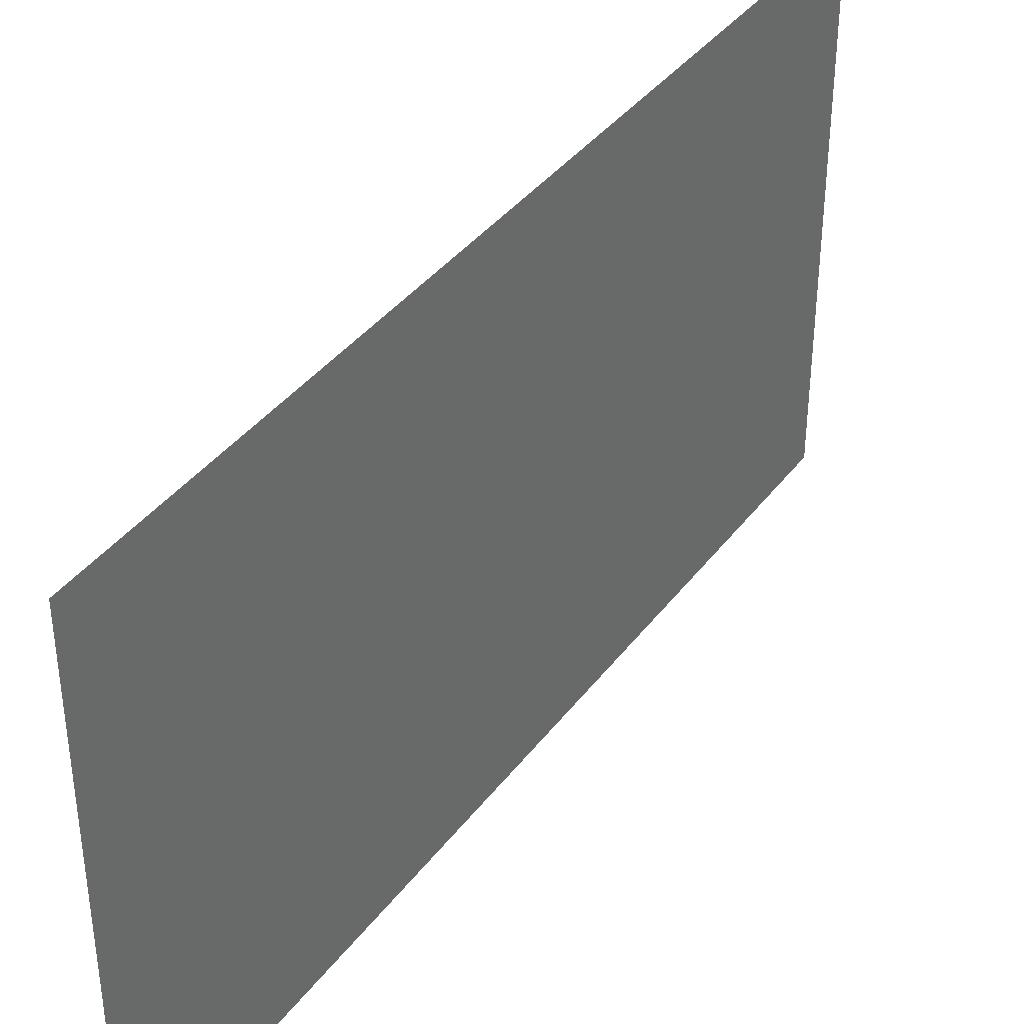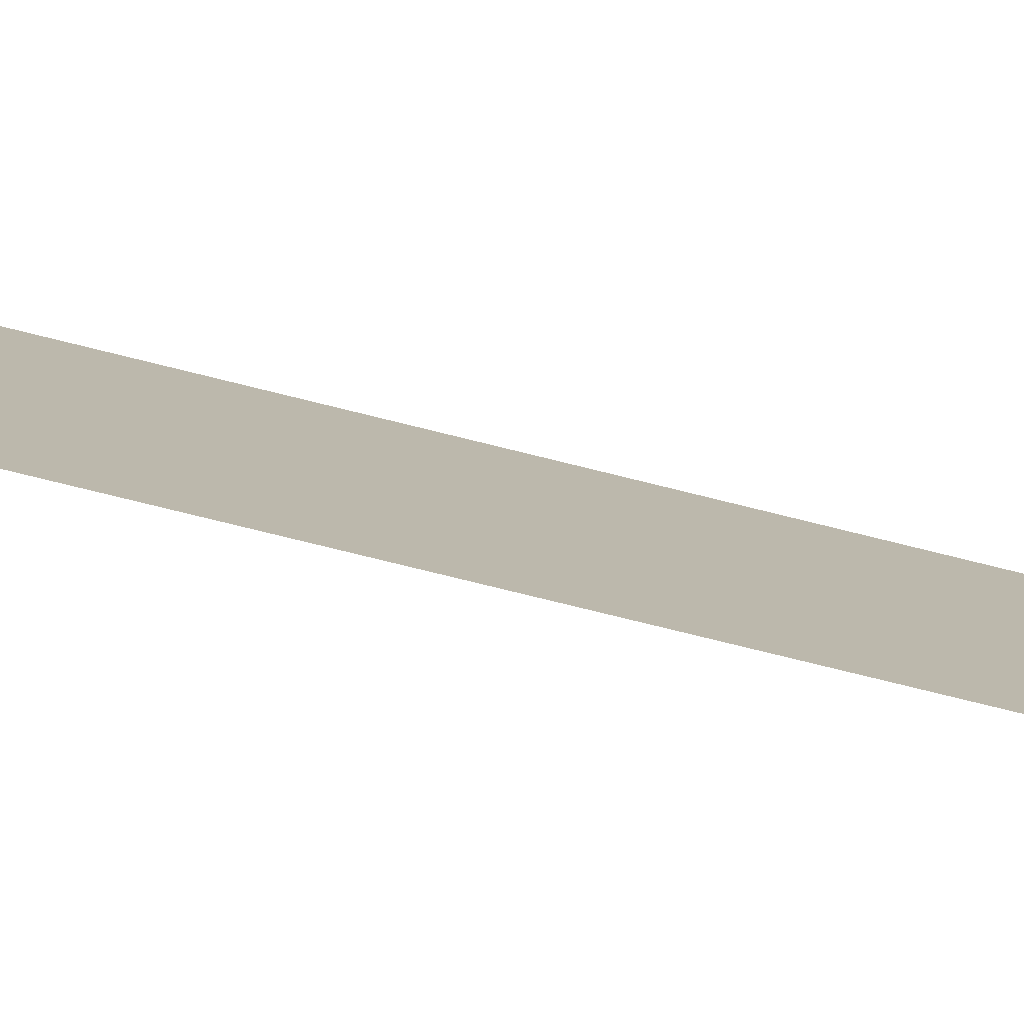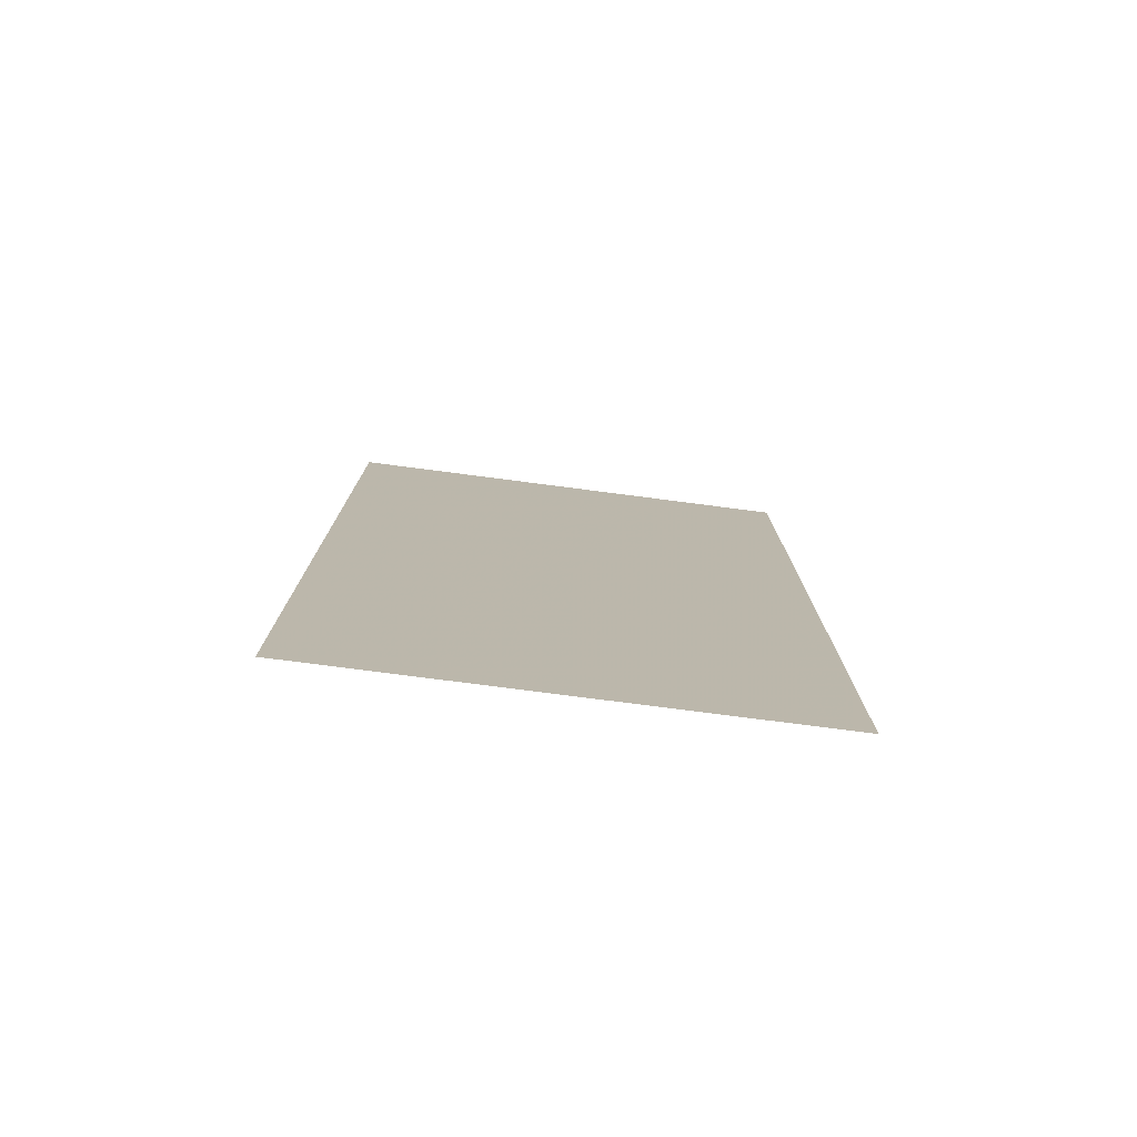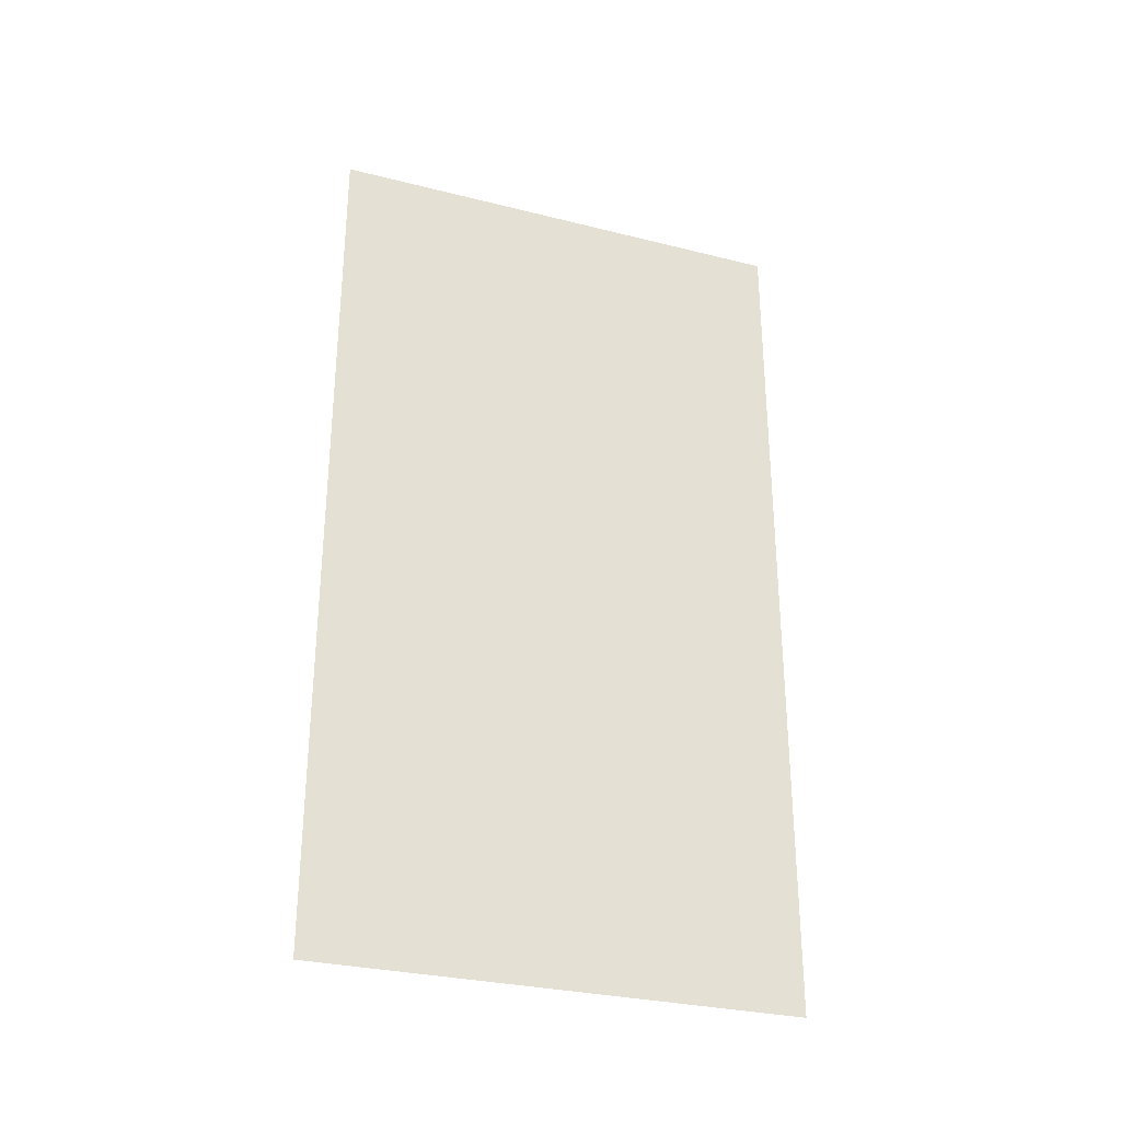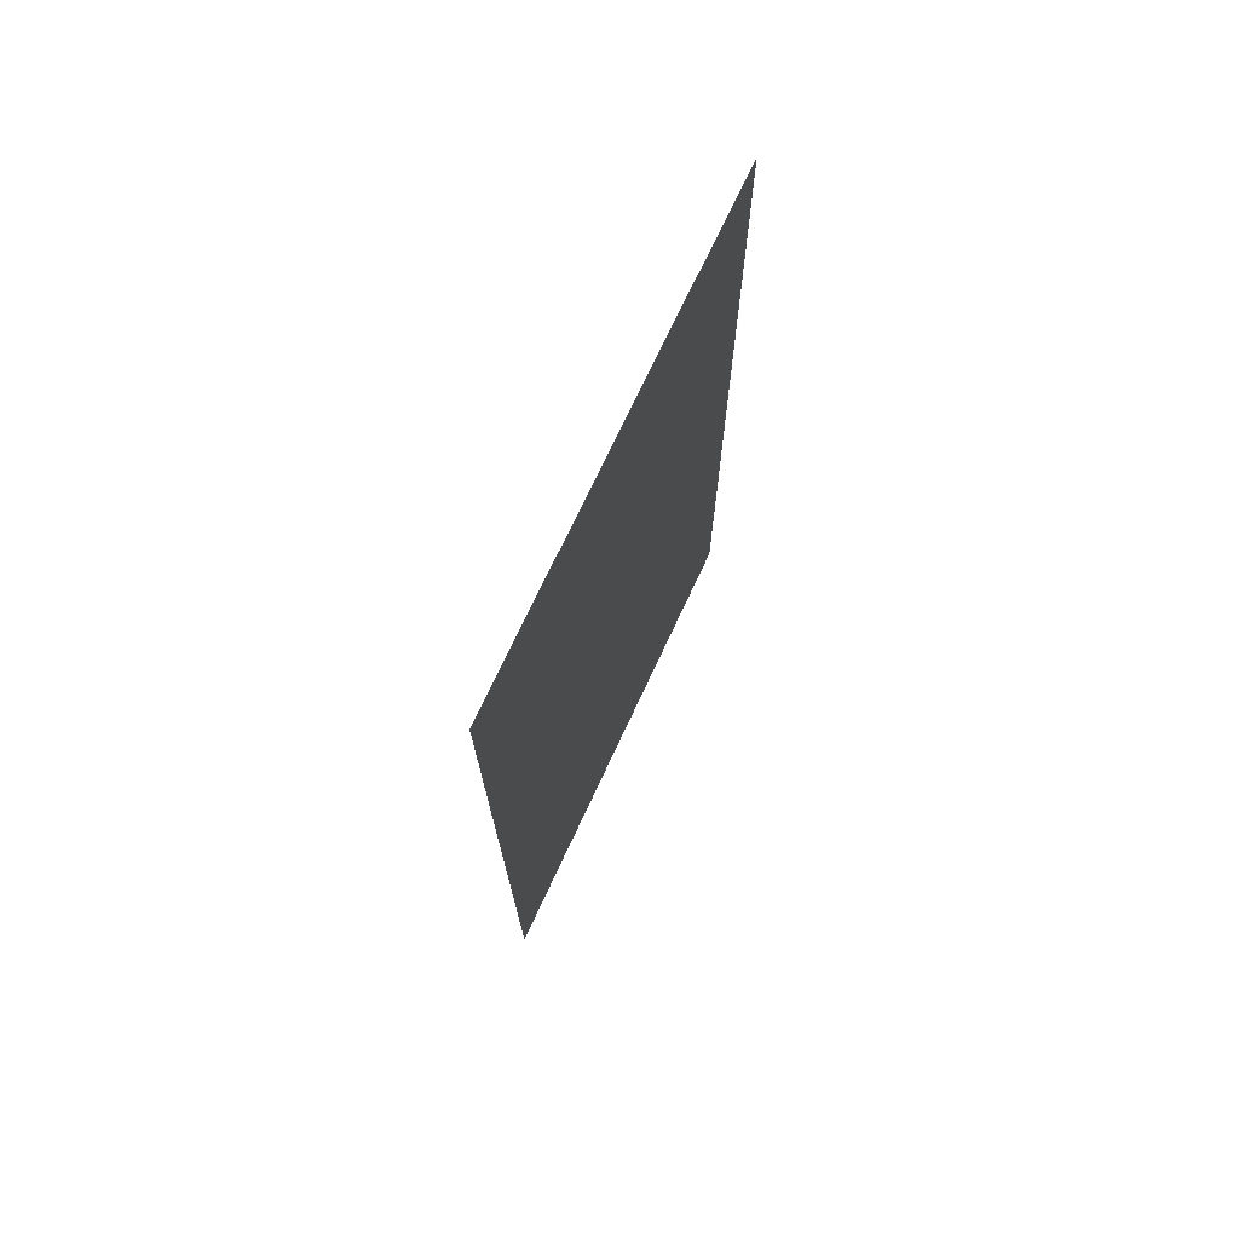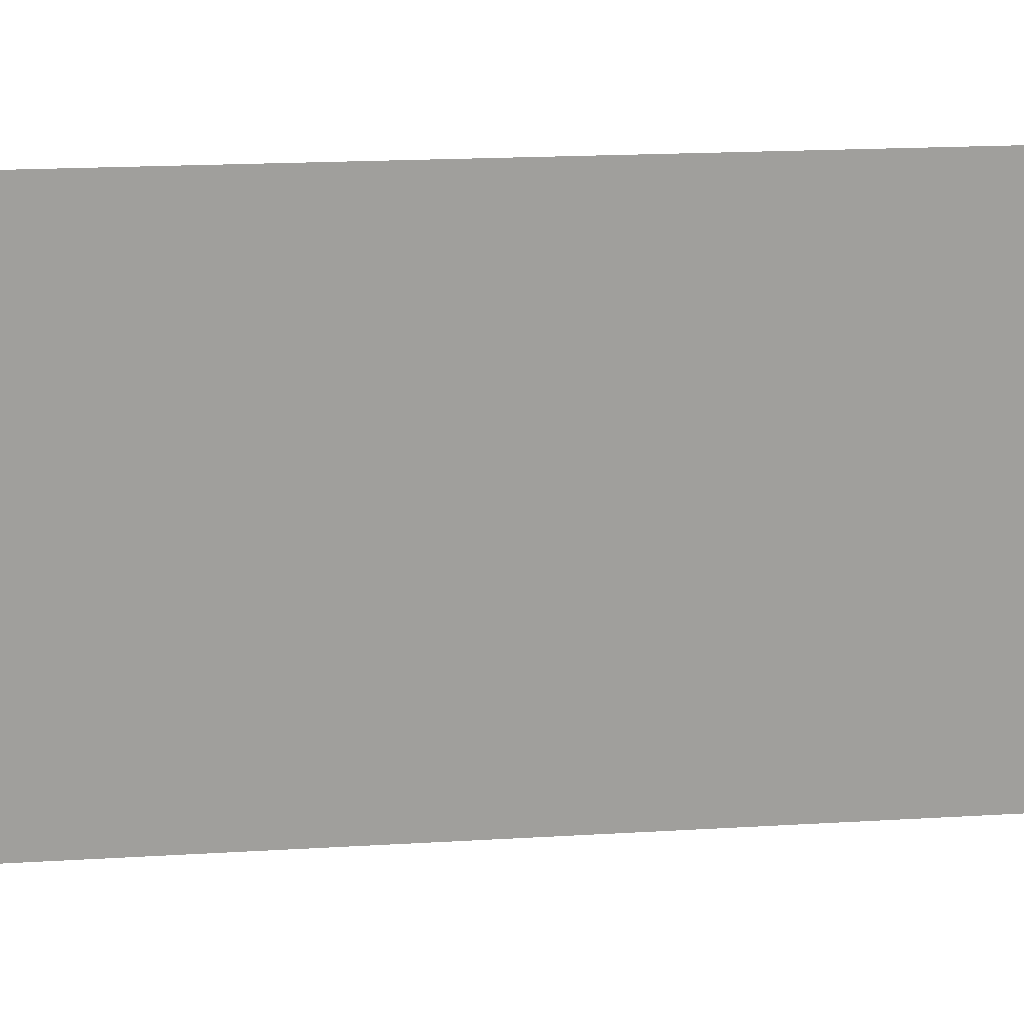
<metadata>
{"format":"obj","ext":"obj","renderer":"f3d","projection":"perspective","resolution":1024,"background":"white","views":[{"elev":39.0,"azim":-147.0,"up":"+Y"},{"elev":-78.8,"azim":-103.8,"up":"+Y"},{"elev":-77.2,"azim":-97.4,"up":"+Z"},{"elev":-30.3,"azim":-110.0,"up":"+Z"},{"elev":72.3,"azim":-155.1,"up":"+Z"},{"elev":19.3,"azim":-96.4,"up":"+Y"}]}
</metadata>
<code>
v -17.11 19.64 0
v -17.11 20.73 0
v -17.11 19.64 2
v -17.11 20.73 2
f 1 2 3
f 2 3 4

</code>
